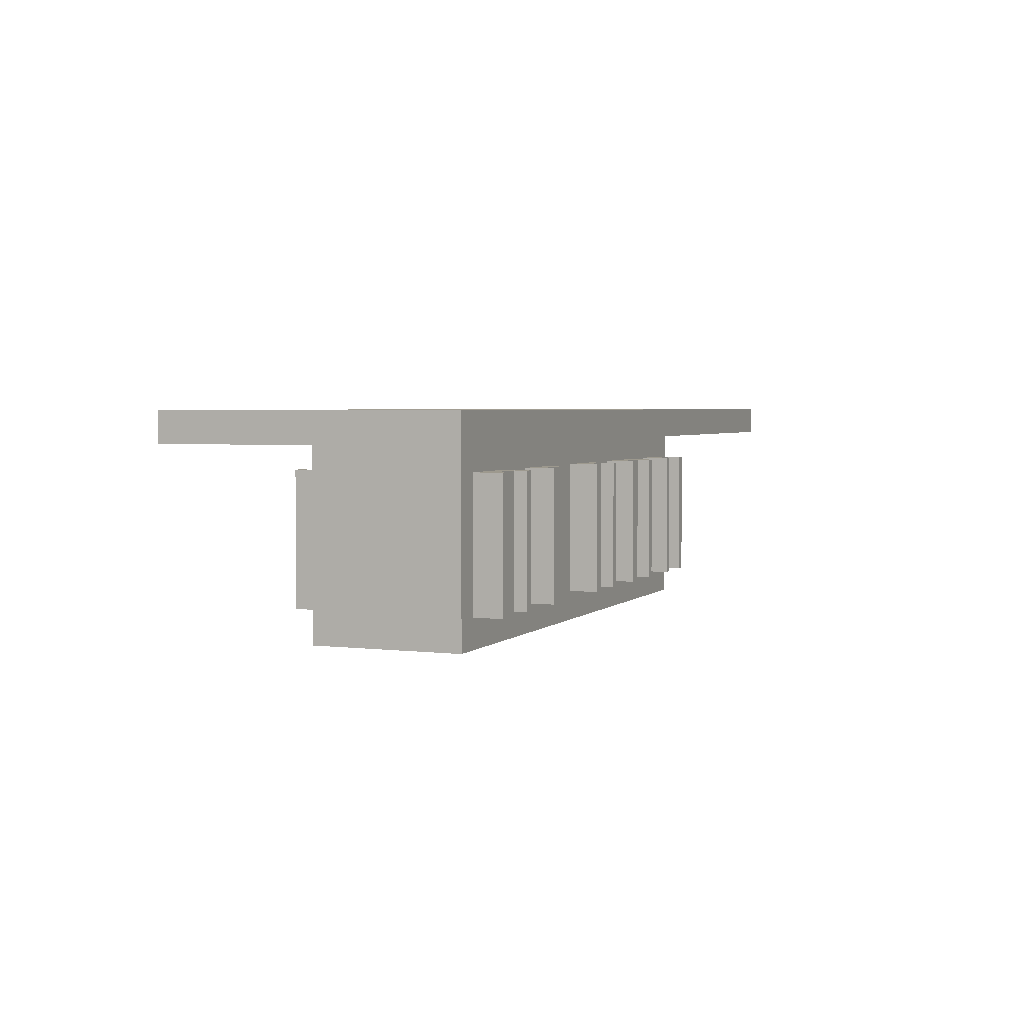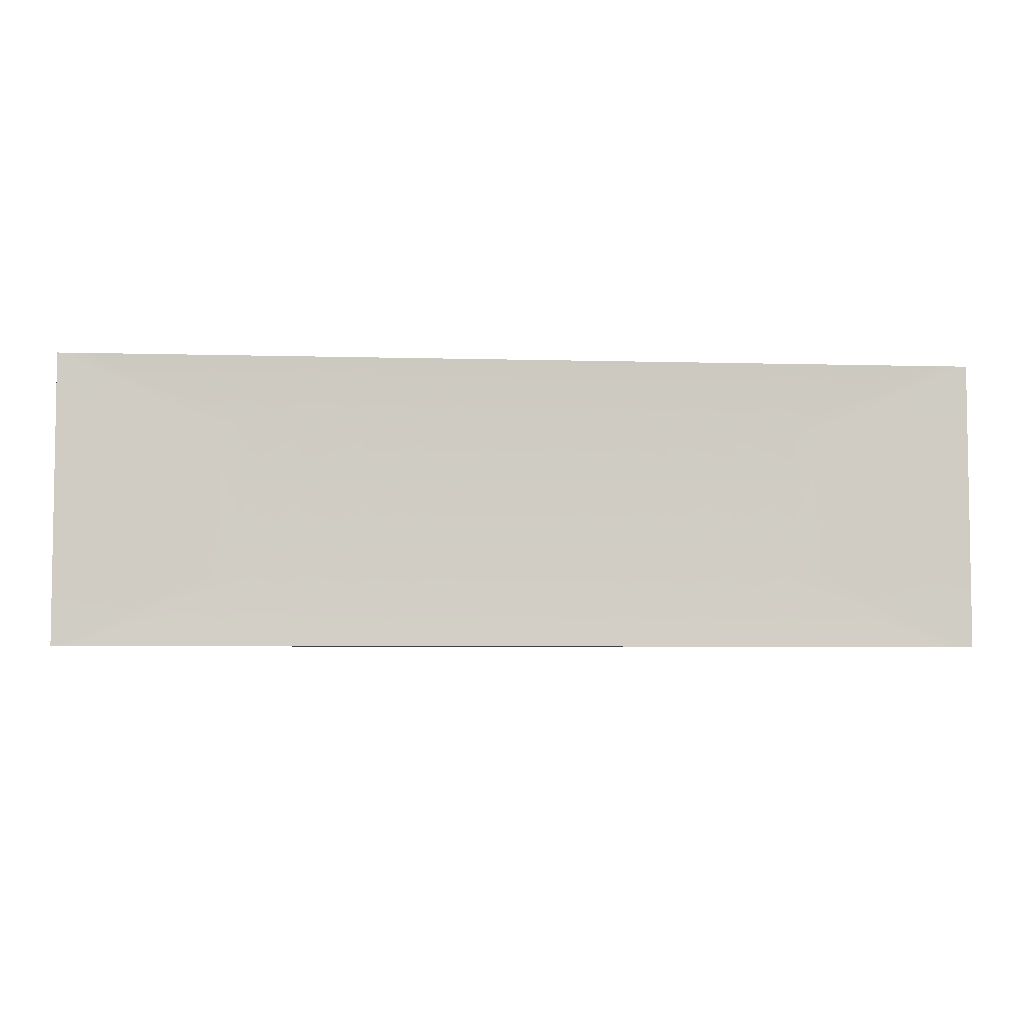
<metadata>
{"format":"obj","ext":"obj","renderer":"f3d","projection":"perspective","resolution":1024,"background":"white","views":[{"elev":3.4,"azim":-67.7,"up":"+Y"},{"elev":-5.2,"azim":174.9,"up":"+Z"}]}
</metadata>
<code>
g default
v -4.491 0.002483 1.117
v 4.491 0.002483 1.117
v -4.491 3.198 1.117
v 4.491 3.198 1.117
v -4.491 3.198 -1.117
v 4.491 3.198 -1.117
v -4.491 0.002483 -1.117
v 4.491 0.002483 -1.117
v -4.491 2.863 1.117
v 4.491 2.863 1.117
v 4.491 2.863 -1.117
v -4.491 2.863 -1.117
v -6.727 2.815 2.108
v 6.727 2.815 2.108
v 6.727 3.245 2.108
v -6.727 3.245 2.108
v -6.727 3.245 -2.108
v 6.727 3.245 -2.108
v 6.727 2.815 -2.108
v -6.727 2.815 -2.108
v -4.491 2.407 1.117
v 4.491 2.407 1.117
v 4.491 2.407 -1.117
v -4.491 2.407 -1.117
v 4.09 0.002483 1.117
v 4.09 0.002483 -1.117
v 4.09 2.407 -1.117
v 4.09 2.863 -1.117
v 6.298 2.815 -2.108
v 6.298 3.245 -2.108
v 4.09 3.198 -1.117
v 4.09 3.198 1.117
v 6.298 3.245 2.108
v 6.298 2.815 2.108
v 4.09 2.863 1.117
v 4.09 2.407 1.117
v -4.109 0.002483 1.117
v -4.109 0.002483 -1.117
v -4.109 2.407 -1.117
v -4.109 2.863 -1.117
v -6.154 2.815 -2.108
v -6.154 3.245 -2.108
v -4.109 3.198 -1.117
v -4.109 3.198 1.117
v -6.154 3.245 2.108
v -6.154 2.815 2.108
v -4.109 2.863 1.117
v -4.109 2.407 1.117
v -4.491 0.4473 1.117
v -4.109 0.4473 1.117
v 4.09 0.4473 1.117
v 4.491 0.4473 1.117
v 4.491 0.4473 -1.117
v 4.09 0.4473 -1.117
v -4.109 0.4473 -1.117
v -4.491 0.4473 -1.117
v -3.108 2.407 -1.117
v -3.108 0.4473 -1.117
v -3.108 0.002483 -1.117
v -3.108 0.002483 1.117
v -3.108 0.4473 1.117
v -3.108 2.407 1.117
v -3.108 2.863 1.117
v -4.656 2.815 2.108
v -4.656 3.245 2.108
v -3.108 3.198 1.117
v -3.108 3.198 -1.117
v -4.656 3.245 -2.108
v -4.656 2.815 -2.108
v -3.108 2.863 -1.117
v -2.227 2.407 -1.117
v -2.227 0.4473 -1.117
v -2.227 0.002483 -1.117
v -2.227 0.002483 1.117
v -2.227 0.4473 1.117
v -2.227 2.407 1.117
v -2.227 2.863 1.117
v -3.288 2.815 2.108
v -3.288 3.245 2.108
v -2.227 3.198 1.117
v -2.227 3.198 -1.117
v -3.288 3.245 -2.108
v -3.288 2.815 -2.108
v -2.227 2.863 -1.117
v -1.287 2.407 -1.117
v -1.287 0.4473 -1.117
v -1.287 0.002483 -1.117
v -1.287 0.002483 1.117
v -1.287 0.4473 1.117
v -1.287 2.407 1.117
v -1.287 2.863 1.117
v -1.88 2.815 2.108
v -1.88 3.245 2.108
v -1.287 3.198 1.117
v -1.287 3.198 -1.117
v -1.88 3.245 -2.108
v -1.88 2.815 -2.108
v -1.287 2.863 -1.117
v -0.3588 2.407 -1.117
v -0.3588 0.4473 -1.117
v -0.3588 0.002483 -1.117
v -0.3588 0.002483 1.117
v -0.3588 0.4473 1.117
v -0.3588 2.407 1.117
v -0.3588 2.863 1.117
v -0.5374 2.815 2.108
v -0.5374 3.245 2.108
v -0.3588 3.198 1.117
v -0.3588 3.198 -1.117
v -0.5374 3.245 -2.108
v -0.5374 2.815 -2.108
v -0.3588 2.863 -1.117
v 0.5146 2.407 -1.117
v 0.5146 0.4473 -1.117
v 0.5146 0.002483 -1.117
v 0.5146 0.002483 1.117
v 0.5146 0.4473 1.117
v 0.5146 2.407 1.117
v 0.5146 2.863 1.117
v 0.7708 2.815 2.108
v 0.7708 3.245 2.108
v 0.5146 3.198 1.117
v 0.5146 3.198 -1.117
v 0.7708 3.245 -2.108
v 0.7708 2.815 -2.108
v 0.5146 2.863 -1.117
v 1.369 2.407 -1.117
v 1.369 0.4473 -1.117
v 1.369 0.002483 -1.117
v 1.369 0.002483 1.117
v 1.369 0.4473 1.117
v 1.369 2.407 1.117
v 1.369 2.863 1.117
v 2.135 2.815 2.108
v 2.135 3.245 2.108
v 1.369 3.198 1.117
v 1.369 3.198 -1.117
v 2.135 3.245 -2.108
v 2.135 2.815 -2.108
v 1.369 2.863 -1.117
v 2.365 2.407 -1.117
v 2.365 0.4473 -1.117
v 2.365 0.002483 -1.117
v 2.365 0.002483 1.117
v 2.365 0.4473 1.117
v 2.365 2.407 1.117
v 2.365 2.863 1.117
v 3.627 2.815 2.108
v 3.627 3.245 2.108
v 2.365 3.198 1.117
v 2.365 3.198 -1.117
v 3.627 3.245 -2.108
v 3.627 2.815 -2.108
v 2.365 2.863 -1.117
v 3.214 2.407 -1.117
v 3.214 0.4473 -1.117
v 3.214 0.002483 -1.117
v 3.214 0.002483 1.117
v 3.214 0.4473 1.117
v 3.214 2.407 1.117
v 3.214 2.863 1.117
v 4.986 2.815 2.108
v 4.986 3.245 2.108
v 3.214 3.198 1.117
v 3.214 3.198 -1.117
v 4.986 3.245 -2.108
v 4.986 2.815 -2.108
v 3.214 2.863 -1.117
v -3.108 2.407 -1.357
v -3.108 0.4473 -1.357
v -4.109 0.4473 -1.357
v -4.109 2.407 -1.357
v -4.109 2.407 1.357
v -4.109 0.4473 1.357
v -3.108 0.4473 1.357
v -3.108 2.407 1.357
v -1.287 2.407 -1.357
v -1.287 0.4473 -1.357
v -2.227 0.4473 -1.357
v -2.227 2.407 -1.357
v -2.227 0.4473 1.357
v -2.227 2.407 1.357
v -1.287 0.4473 1.357
v -1.287 2.407 1.357
v 0.5146 2.407 -1.357
v 0.5146 0.4473 -1.357
v -0.3588 0.4473 -1.357
v -0.3588 2.407 -1.357
v -0.3588 0.4473 1.357
v -0.3588 2.407 1.357
v 0.5146 0.4473 1.357
v 0.5146 2.407 1.357
v 2.365 2.407 -1.357
v 2.365 0.4473 -1.357
v 1.369 0.4473 -1.357
v 1.369 2.407 -1.357
v 1.369 0.4473 1.357
v 1.369 2.407 1.357
v 2.365 0.4473 1.357
v 2.365 2.407 1.357
v 4.09 0.4473 -1.357
v 3.214 0.4473 -1.357
v 3.214 2.407 -1.357
v 4.09 2.407 -1.357
v 3.214 0.4473 1.357
v 3.214 2.407 1.357
v 4.09 0.4473 1.357
v 4.09 2.407 1.357
v 3.932 2.407 -1.117
v 3.932 2.407 -1.357
v 3.932 0.4473 -1.357
v 3.932 0.4473 -1.117
v 3.932 0.002483 -1.117
v 3.932 0.002483 1.117
v 3.932 0.4473 1.117
v 3.932 0.4473 1.357
v 3.932 2.407 1.357
v 3.932 2.407 1.117
v 3.932 2.863 1.117
v 6.061 2.815 2.108
v 6.061 3.245 2.108
v 3.932 3.198 1.117
v 3.932 3.198 -1.117
v 6.061 3.245 -2.108
v 6.061 2.815 -2.108
v 3.932 2.863 -1.117
v 3.331 0.002483 -1.117
v 3.331 0.4473 -1.117
v 3.331 0.4473 -1.357
v 3.331 2.407 -1.357
v 3.331 2.407 -1.117
v 3.331 2.863 -1.117
v 5.162 2.815 -2.108
v 5.162 3.245 -2.108
v 3.331 3.198 -1.117
v 3.331 3.198 1.117
v 5.162 3.245 2.108
v 5.162 2.815 2.108
v 3.331 2.863 1.117
v 3.331 2.407 1.117
v 3.331 2.407 1.357
v 3.331 0.4473 1.357
v 3.331 0.4473 1.117
v 3.331 0.002483 1.117
v 2.219 0.002483 -1.117
v 2.219 0.4473 -1.117
v 2.219 0.4473 -1.357
v 2.219 2.407 -1.357
v 2.219 2.407 -1.117
v 2.219 2.863 -1.117
v 3.409 2.815 -2.108
v 3.409 3.245 -2.108
v 2.219 3.198 -1.117
v 2.219 3.198 1.117
v 3.409 3.245 2.108
v 3.409 2.815 2.108
v 2.219 2.863 1.117
v 2.219 2.407 1.117
v 2.219 2.407 1.357
v 2.219 0.4473 1.357
v 2.219 0.4473 1.117
v 2.219 0.002483 1.117
v 1.505 0.002483 -1.117
v 1.505 0.4473 -1.117
v 1.505 0.4473 -1.357
v 1.505 2.407 -1.357
v 1.505 2.407 -1.117
v 1.505 2.863 -1.117
v 2.339 2.815 -2.108
v 2.339 3.245 -2.108
v 1.505 3.198 -1.117
v 1.505 3.198 1.117
v 2.339 3.245 2.108
v 2.339 2.815 2.108
v 1.505 2.863 1.117
v 1.505 2.407 1.117
v 1.505 2.407 1.357
v 1.505 0.4473 1.357
v 1.505 0.4473 1.117
v 1.505 0.002483 1.117
v 0.3986 0.002483 -1.117
v 0.3986 0.4473 -1.117
v 0.3986 0.4473 -1.357
v 0.3986 2.407 -1.357
v 0.3986 2.407 -1.117
v 0.3986 2.863 -1.117
v 0.5971 2.815 -2.108
v 0.5971 3.245 -2.108
v 0.3986 3.198 -1.117
v 0.3986 3.198 1.117
v 0.5971 3.245 2.108
v 0.5971 2.815 2.108
v 0.3986 2.863 1.117
v 0.3986 2.407 1.117
v 0.3986 2.407 1.357
v 0.3986 0.4473 1.357
v 0.3986 0.4473 1.117
v 0.3986 0.002483 1.117
v -0.2435 0.002483 -1.117
v -0.2435 0.4473 -1.117
v -0.2435 0.4473 -1.357
v -0.2435 2.407 -1.357
v -0.2435 2.407 -1.117
v -0.2435 2.863 -1.117
v -0.3648 2.815 -2.108
v -0.3648 3.245 -2.108
v -0.2435 3.198 -1.117
v -0.2435 3.198 1.117
v -0.3648 3.245 2.108
v -0.3648 2.815 2.108
v -0.2435 2.863 1.117
v -0.2435 2.407 1.117
v -0.2435 2.407 1.357
v -0.2435 0.4473 1.357
v -0.2435 0.4473 1.117
v -0.2435 0.002483 1.117
v -1.391 0.002483 -1.117
v -1.391 0.4473 -1.117
v -1.391 0.4473 -1.357
v -1.391 2.407 -1.357
v -1.391 2.407 -1.117
v -1.391 2.863 -1.117
v -2.035 2.815 -2.108
v -2.035 3.245 -2.108
v -1.391 3.198 -1.117
v -1.391 3.198 1.117
v -2.035 3.245 2.108
v -2.035 2.815 2.108
v -1.391 2.863 1.117
v -1.391 2.407 1.117
v -1.391 2.407 1.357
v -1.391 0.4473 1.357
v -1.391 0.4473 1.117
v -1.391 0.002483 1.117
v -2.093 0.002483 -1.117
v -2.093 0.4473 -1.117
v -2.093 0.4473 -1.357
v -2.093 2.407 -1.357
v -2.093 2.407 -1.117
v -2.093 2.863 -1.117
v -3.087 2.815 -2.108
v -3.087 3.245 -2.108
v -2.093 3.198 -1.117
v -2.093 3.198 1.117
v -3.087 3.245 2.108
v -3.087 2.815 2.108
v -2.093 2.863 1.117
v -2.093 2.407 1.117
v -2.093 2.407 1.357
v -2.093 0.4473 1.357
v -2.093 0.4473 1.117
v -2.093 0.002483 1.117
v -3.24 0.002483 1.117
v -3.24 0.002483 -1.117
v -3.24 0.4473 -1.117
v -3.24 0.4473 -1.357
v -3.24 2.407 -1.357
v -3.24 2.407 -1.117
v -3.24 2.863 -1.117
v -4.854 2.815 -2.108
v -4.854 3.245 -2.108
v -3.24 3.198 -1.117
v -3.24 3.198 1.117
v -4.854 3.245 2.108
v -4.854 2.815 2.108
v -3.24 2.863 1.117
v -3.24 2.407 1.117
v -3.24 2.407 1.357
v -3.24 0.4473 1.357
v -3.24 0.4473 1.117
v -3.987 0.002483 1.117
v -3.987 0.002483 -1.117
v -3.987 0.4473 -1.117
v -3.987 0.4473 -1.357
v -3.987 2.407 -1.357
v -3.987 2.407 -1.117
v -3.987 2.863 -1.117
v -5.971 2.815 -2.108
v -5.971 3.245 -2.108
v -3.987 3.198 -1.117
v -3.987 3.198 1.117
v -5.971 3.245 2.108
v -5.971 2.815 2.108
v -3.987 2.863 1.117
v -3.987 2.407 1.117
v -3.987 2.407 1.357
v -3.987 0.4473 1.357
v -3.987 0.4473 1.117
v -3.108 2.407 -1.592
v -3.108 0.4473 -1.592
v -3.24 0.4473 -1.592
v -3.24 2.407 -1.592
v -1.287 2.407 -1.592
v -1.287 0.4473 -1.592
v -1.391 0.4473 -1.592
v -1.391 2.407 -1.592
v 0.5146 2.407 -1.592
v 0.5146 0.4473 -1.592
v 0.3986 0.4473 -1.592
v 0.3986 2.407 -1.592
v 2.365 2.407 -1.592
v 2.365 0.4473 -1.592
v 2.219 0.4473 -1.592
v 2.219 2.407 -1.592
v 4.09 0.4473 -1.592
v 3.932 0.4473 -1.592
v 3.932 2.407 -1.592
v 4.09 2.407 -1.592
v 3.331 0.4473 -1.592
v 3.331 2.407 -1.592
v 3.214 0.4473 -1.592
v 3.214 2.407 -1.592
v 1.505 0.4473 -1.592
v 1.505 2.407 -1.592
v 1.369 0.4473 -1.592
v 1.369 2.407 -1.592
v -0.2435 0.4473 -1.592
v -0.2435 2.407 -1.592
v -0.3588 0.4473 -1.592
v -0.3588 2.407 -1.592
v -2.093 0.4473 -1.592
v -2.093 2.407 -1.592
v -2.227 0.4473 -1.592
v -2.227 2.407 -1.592
v -3.987 0.4473 -1.592
v -3.987 2.407 -1.592
v -4.109 0.4473 -1.592
v -4.109 2.407 -1.592
v -3.24 2.407 1.559
v -3.24 0.4473 1.559
v -3.108 0.4473 1.559
v -3.108 2.407 1.559
v 0.3986 2.407 1.559
v 0.3986 0.4473 1.559
v 0.5146 0.4473 1.559
v 0.5146 2.407 1.559
v 2.219 2.407 1.559
v 2.219 0.4473 1.559
v 2.365 0.4473 1.559
v 2.365 2.407 1.559
v -1.086 0.4473 1.117
v -1.086 2.407 1.117
v -1.086 2.407 1.357
v -1.086 0.4473 1.357
v 3.932 0.4473 1.559
v 3.932 2.407 1.559
v 4.09 0.4473 1.559
v 4.09 2.407 1.559
v 3.214 0.4473 1.559
v 3.214 2.407 1.559
v 3.331 0.4473 1.559
v 3.331 2.407 1.559
v 1.369 0.4473 1.559
v 1.369 2.407 1.559
v 1.505 0.4473 1.559
v 1.505 2.407 1.559
v -0.3588 0.4473 1.559
v -0.3588 2.407 1.559
v -0.2435 0.4473 1.559
v -0.2435 2.407 1.559
v -2.227 0.4473 1.559
v -2.227 2.407 1.559
v -2.093 0.4473 1.559
v -2.093 2.407 1.559
v -4.109 2.407 1.559
v -4.109 0.4473 1.559
v -3.987 0.4473 1.559
v -3.987 2.407 1.559
g pCube1
f 33 34 14 15
f 31 32 4 6
f 29 30 18 19
f 25 26 8 2
f 14 19 18 15
f 20 13 16 17
f 35 36 22 10
f 22 23 11 10
f 27 28 11 23
f 24 21 9 12
f 34 35 10 14
f 4 32 33 15
f 30 31 6 18
f 11 28 29 19
f 10 11 19 14
f 6 4 15 18
f 12 9 13 20
f 3 5 17 16
f 36 51 52 22
f 52 53 23 22
f 53 54 27 23
f 56 49 21 24
f 353 354 59 60
f 389 390 391 392
f 358 359 70 57
f 69 70 359 360
f 360 361 68 69
f 361 362 67 68
f 362 363 66 67
f 65 66 363 364
f 364 365 64 65
f 365 366 63 64
f 366 367 62 63
f 429 430 431 432
f 7 38 37 1
f 24 39 55 56
f 12 40 39 24
f 41 40 12 20
f 17 42 41 20
f 5 43 42 17
f 3 44 43 5
f 45 44 3 16
f 13 46 45 16
f 9 47 46 13
f 21 48 47 9
f 49 50 48 21
f 1 37 50 49
f 60 61 370 353
f 52 51 25 2
f 2 8 53 52
f 26 54 53 8
f 354 355 58 59
f 56 55 38 7
f 7 1 49 56
f 71 72 58 57
f 59 58 72 73
f 60 59 73 74
f 74 75 61 60
f 62 61 75 76
f 63 62 76 77
f 64 63 77 78
f 65 64 78 79
f 79 80 66 65
f 67 66 80 81
f 68 67 81 82
f 69 68 82 83
f 83 84 70 69
f 57 70 84 71
f 393 394 395 396
f 317 318 86 87
f 334 317 87 88
f 88 89 333 334
f 331 332 183 184
f 329 330 90 91
f 328 329 91 92
f 327 328 92 93
f 93 94 326 327
f 325 326 94 95
f 324 325 95 96
f 323 324 96 97
f 97 98 322 323
f 321 322 98 85
f 99 100 86 85
f 87 86 100 101
f 88 87 101 102
f 102 103 89 88
f 90 89 103 104
f 91 90 104 105
f 92 91 105 106
f 93 92 106 107
f 107 108 94 93
f 95 94 108 109
f 96 95 109 110
f 97 96 110 111
f 111 112 98 97
f 85 98 112 99
f 397 398 399 400
f 281 282 114 115
f 298 281 115 116
f 116 117 297 298
f 433 434 435 436
f 293 294 118 119
f 292 293 119 120
f 291 292 120 121
f 121 122 290 291
f 289 290 122 123
f 288 289 123 124
f 287 288 124 125
f 125 126 286 287
f 285 286 126 113
f 127 128 114 113
f 115 114 128 129
f 116 115 129 130
f 130 131 117 116
f 118 117 131 132
f 119 118 132 133
f 120 119 133 134
f 121 120 134 135
f 135 136 122 121
f 123 122 136 137
f 124 123 137 138
f 125 124 138 139
f 139 140 126 125
f 113 126 140 127
f 401 402 403 404
f 245 246 142 143
f 262 245 143 144
f 144 145 261 262
f 437 438 439 440
f 257 258 146 147
f 256 257 147 148
f 255 256 148 149
f 149 150 254 255
f 253 254 150 151
f 252 253 151 152
f 251 252 152 153
f 153 154 250 251
f 249 250 154 141
f 155 156 142 141
f 143 142 156 157
f 144 143 157 158
f 158 159 145 144
f 146 145 159 160
f 147 146 160 161
f 148 147 161 162
f 149 148 162 163
f 163 164 150 149
f 151 150 164 165
f 152 151 165 166
f 153 152 166 167
f 167 168 154 153
f 141 154 168 155
f 210 211 229 230
f 227 228 212 213
f 244 227 213 214
f 214 215 243 244
f 241 242 216 217
f 239 240 218 219
f 238 239 219 220
f 237 238 220 221
f 221 222 236 237
f 235 236 222 223
f 234 235 223 224
f 233 234 224 225
f 225 226 232 233
f 231 232 226 209
f 57 58 170 169
f 58 355 356 170
f 55 39 172 171
f 357 358 57 169
f 48 50 174 173
f 369 370 61 175
f 61 62 176 175
f 62 367 368 176
f 85 86 178 177
f 86 318 319 178
f 72 71 180 179
f 320 321 85 177
f 76 75 181 182
f 332 333 89 183
f 441 442 443 444
f 90 330 331 184
f 113 114 186 185
f 114 282 283 186
f 100 99 188 187
f 284 285 113 185
f 104 103 189 190
f 296 297 117 191
f 117 118 192 191
f 118 294 295 192
f 141 142 194 193
f 142 246 247 194
f 128 127 196 195
f 248 249 141 193
f 132 131 197 198
f 260 261 145 199
f 145 146 200 199
f 146 258 259 200
f 211 212 228 229
f 156 155 203 202
f 230 231 209 210
f 27 54 201 204
f 160 159 205 206
f 242 243 215 216
f 51 36 208 207
f 217 218 240 241
f 210 209 27 204
f 405 406 407 408
f 54 212 211 201
f 213 212 54 26
f 214 213 26 25
f 51 215 214 25
f 216 215 51 207
f 446 445 447 448
f 36 218 217 208
f 219 218 36 35
f 220 219 35 34
f 221 220 34 33
f 33 32 222 221
f 223 222 32 31
f 224 223 31 30
f 225 224 30 29
f 29 28 226 225
f 209 226 28 27
f 157 156 228 227
f 229 228 156 202
f 410 409 411 412
f 155 231 230 203
f 155 168 232 231
f 233 232 168 167
f 167 166 234 233
f 166 165 235 234
f 165 164 236 235
f 237 236 164 163
f 163 162 238 237
f 162 161 239 238
f 161 160 240 239
f 241 240 160 206
f 450 449 451 452
f 159 243 242 205
f 244 243 159 158
f 158 157 227 244
f 263 264 246 245
f 247 246 264 265
f 248 247 265 266
f 266 267 249 248
f 267 268 250 249
f 251 250 268 269
f 269 270 252 251
f 270 271 253 252
f 271 272 254 253
f 255 254 272 273
f 273 274 256 255
f 274 275 257 256
f 275 276 258 257
f 259 258 276 277
f 277 278 260 259
f 278 279 261 260
f 262 261 279 280
f 280 263 245 262
f 129 128 264 263
f 265 264 128 195
f 414 413 415 416
f 127 267 266 196
f 127 140 268 267
f 269 268 140 139
f 139 138 270 269
f 138 137 271 270
f 137 136 272 271
f 273 272 136 135
f 135 134 274 273
f 134 133 275 274
f 133 132 276 275
f 277 276 132 198
f 454 453 455 456
f 131 279 278 197
f 280 279 131 130
f 130 129 263 280
f 299 300 282 281
f 283 282 300 301
f 284 283 301 302
f 302 303 285 284
f 303 304 286 285
f 287 286 304 305
f 305 306 288 287
f 306 307 289 288
f 307 308 290 289
f 291 290 308 309
f 309 310 292 291
f 310 311 293 292
f 311 312 294 293
f 295 294 312 313
f 313 314 296 295
f 314 315 297 296
f 298 297 315 316
f 316 299 281 298
f 101 100 300 299
f 301 300 100 187
f 418 417 419 420
f 99 303 302 188
f 99 112 304 303
f 305 304 112 111
f 111 110 306 305
f 110 109 307 306
f 109 108 308 307
f 309 308 108 107
f 107 106 310 309
f 106 105 311 310
f 105 104 312 311
f 313 312 104 190
f 458 457 459 460
f 103 315 314 189
f 316 315 103 102
f 102 101 299 316
f 335 336 318 317
f 319 318 336 337
f 320 319 337 338
f 338 339 321 320
f 339 340 322 321
f 323 322 340 341
f 341 342 324 323
f 342 343 325 324
f 343 344 326 325
f 327 326 344 345
f 345 346 328 327
f 346 347 329 328
f 347 348 330 329
f 331 330 348 349
f 349 350 332 331
f 350 351 333 332
f 334 333 351 352
f 352 335 317 334
f 73 72 336 335
f 337 336 72 179
f 422 421 423 424
f 71 339 338 180
f 71 84 340 339
f 341 340 84 83
f 83 82 342 341
f 82 81 343 342
f 81 80 344 343
f 345 344 80 79
f 79 78 346 345
f 78 77 347 346
f 77 76 348 347
f 349 348 76 182
f 462 461 463 464
f 75 351 350 181
f 352 351 75 74
f 74 73 335 352
f 371 372 354 353
f 372 373 355 354
f 356 355 373 374
f 357 356 374 375
f 375 376 358 357
f 376 377 359 358
f 360 359 377 378
f 378 379 361 360
f 379 380 362 361
f 380 381 363 362
f 364 363 381 382
f 382 383 365 364
f 383 384 366 365
f 384 385 367 366
f 368 367 385 386
f 386 387 369 368
f 387 388 370 369
f 353 370 388 371
f 37 38 372 371
f 38 55 373 372
f 374 373 55 171
f 426 425 427 428
f 39 376 375 172
f 39 40 377 376
f 378 377 40 41
f 41 42 379 378
f 42 43 380 379
f 43 44 381 380
f 382 381 44 45
f 45 46 383 382
f 46 47 384 383
f 47 48 385 384
f 386 385 48 173
f 465 466 467 468
f 50 388 387 174
f 371 388 50 37
f 169 170 390 389
f 170 356 391 390
f 356 357 392 391
f 357 169 389 392
f 177 178 394 393
f 178 319 395 394
f 319 320 396 395
f 320 177 393 396
f 185 186 398 397
f 186 283 399 398
f 283 284 400 399
f 284 185 397 400
f 193 194 402 401
f 194 247 403 402
f 247 248 404 403
f 248 193 401 404
f 201 211 406 405
f 211 210 407 406
f 210 204 408 407
f 204 201 405 408
f 230 229 409 410
f 229 202 411 409
f 202 203 412 411
f 203 230 410 412
f 266 265 413 414
f 265 195 415 413
f 195 196 416 415
f 196 266 414 416
f 302 301 417 418
f 301 187 419 417
f 187 188 420 419
f 188 302 418 420
f 338 337 421 422
f 337 179 423 421
f 179 180 424 423
f 180 338 422 424
f 375 374 425 426
f 374 171 427 425
f 171 172 428 427
f 172 375 426 428
f 368 369 430 429
f 369 175 431 430
f 175 176 432 431
f 176 368 429 432
f 295 296 434 433
f 296 191 435 434
f 191 192 436 435
f 192 295 433 436
f 259 260 438 437
f 260 199 439 438
f 199 200 440 439
f 200 259 437 440
f 89 90 442 441
f 90 184 443 442
f 184 183 444 443
f 183 89 441 444
f 217 216 445 446
f 216 207 447 445
f 207 208 448 447
f 208 217 446 448
f 206 205 449 450
f 205 242 451 449
f 242 241 452 451
f 241 206 450 452
f 198 197 453 454
f 197 278 455 453
f 278 277 456 455
f 277 198 454 456
f 190 189 457 458
f 189 314 459 457
f 314 313 460 459
f 313 190 458 460
f 182 181 461 462
f 181 350 463 461
f 350 349 464 463
f 349 182 462 464
f 173 174 466 465
f 174 387 467 466
f 387 386 468 467
f 386 173 465 468

</code>
